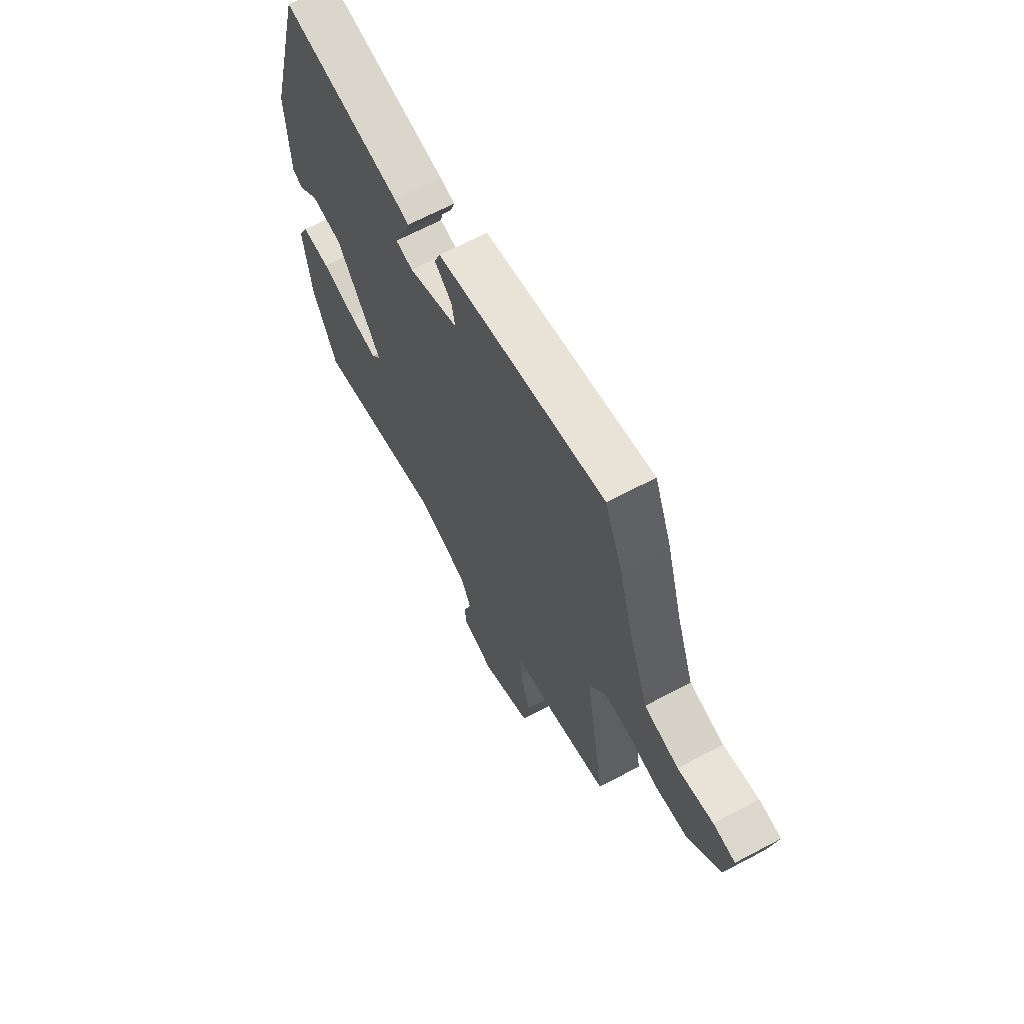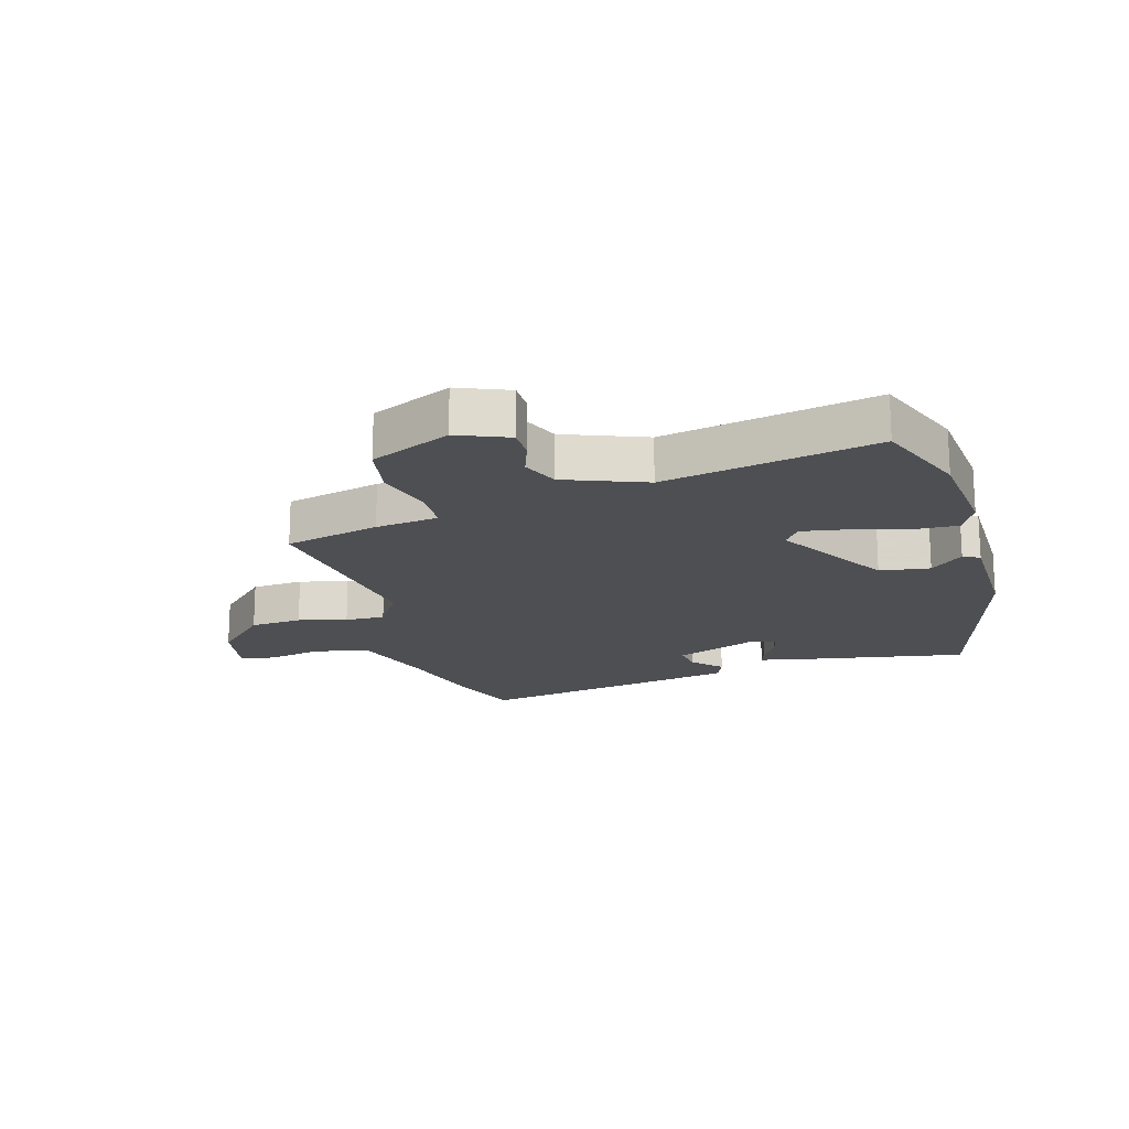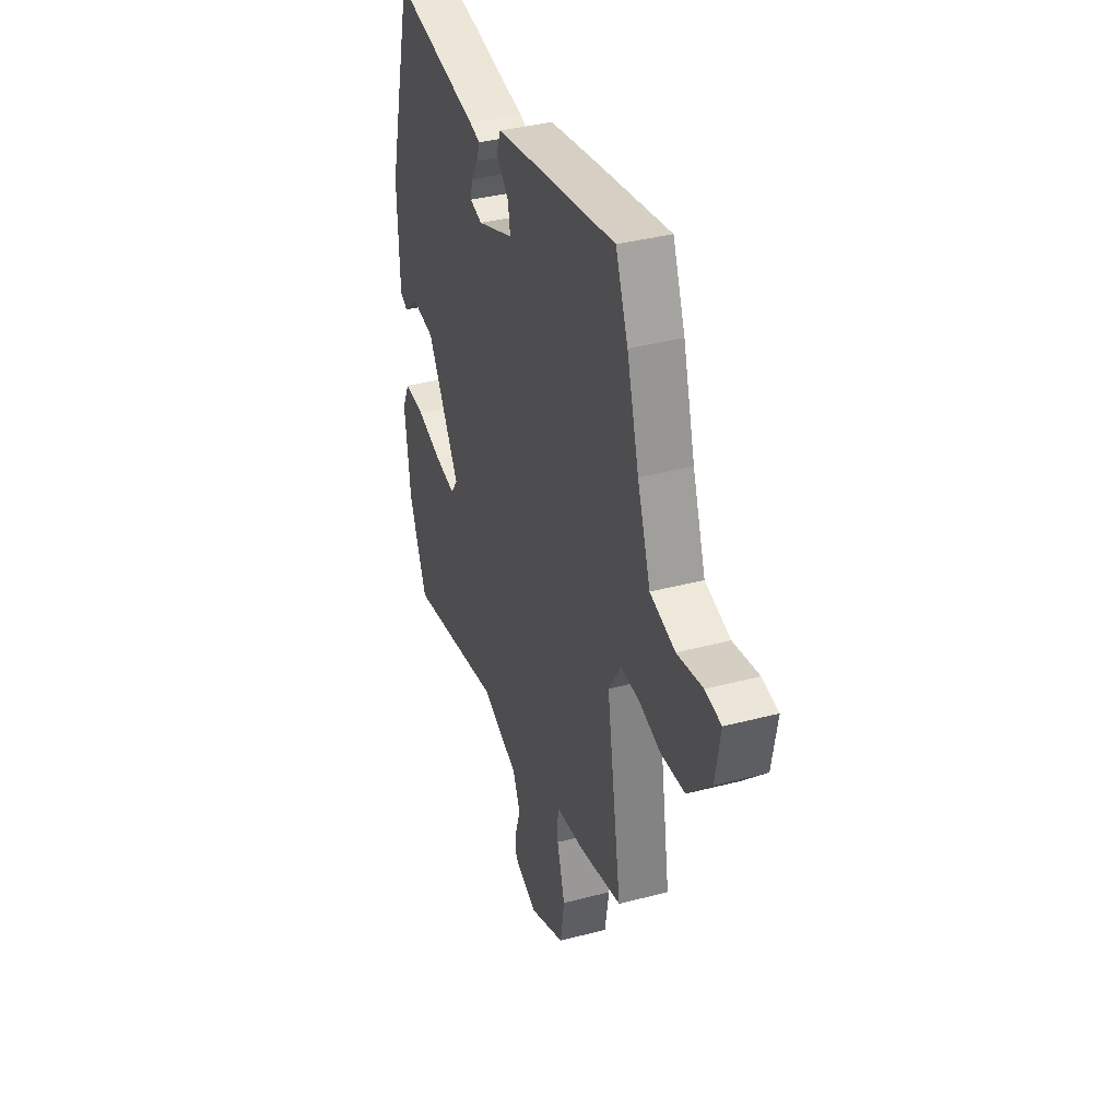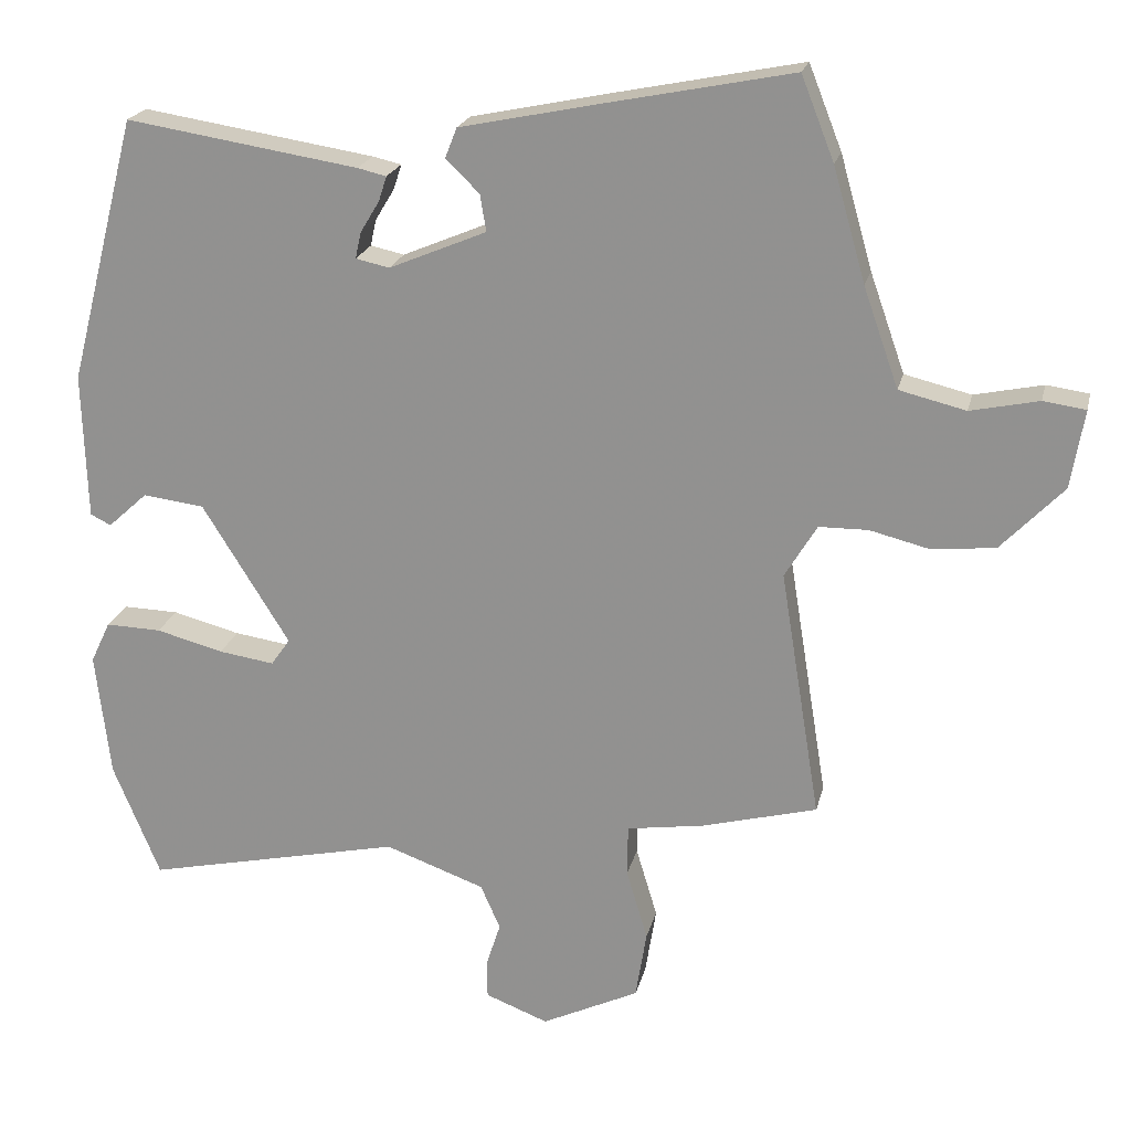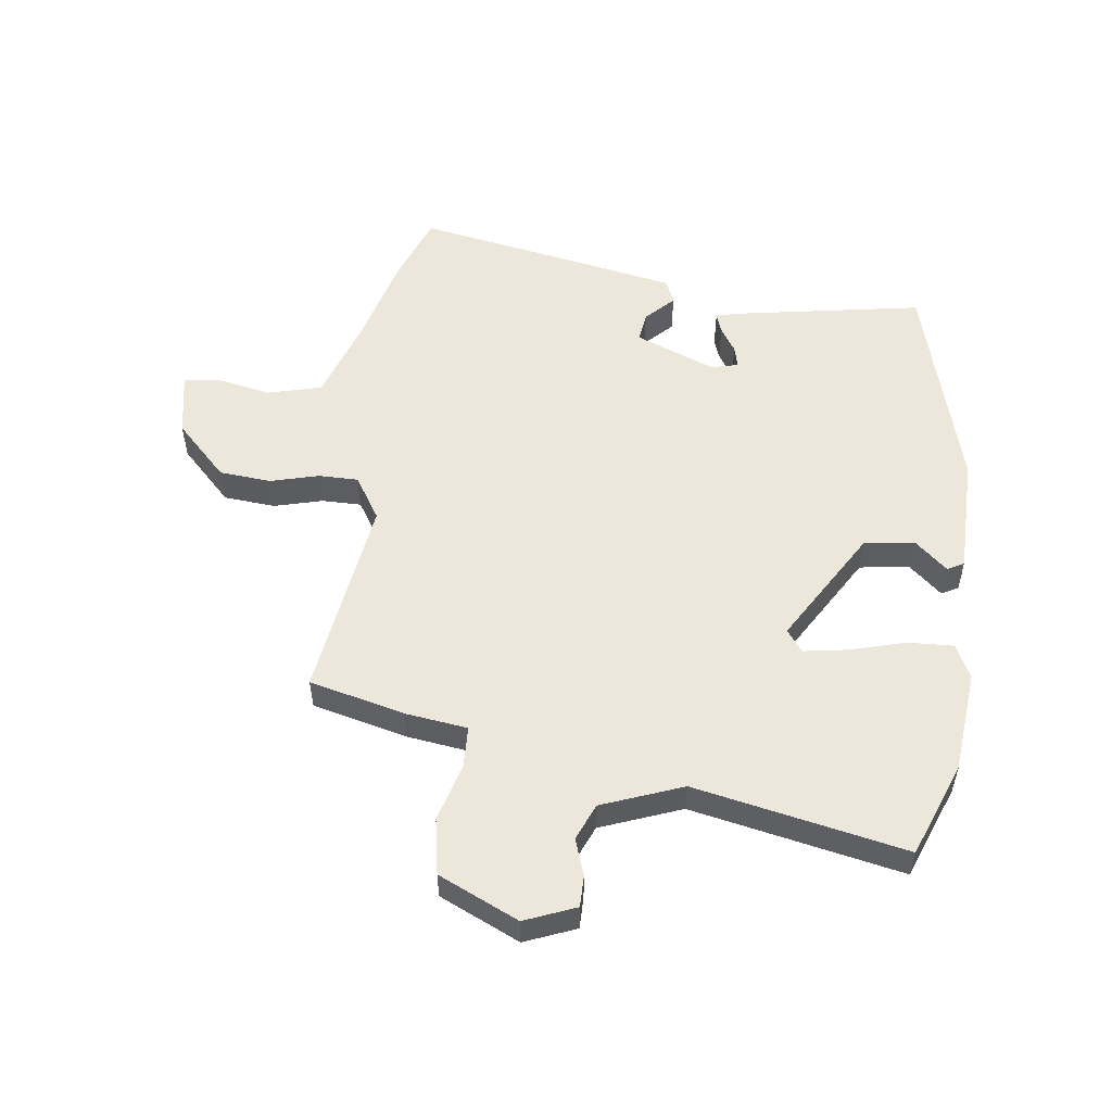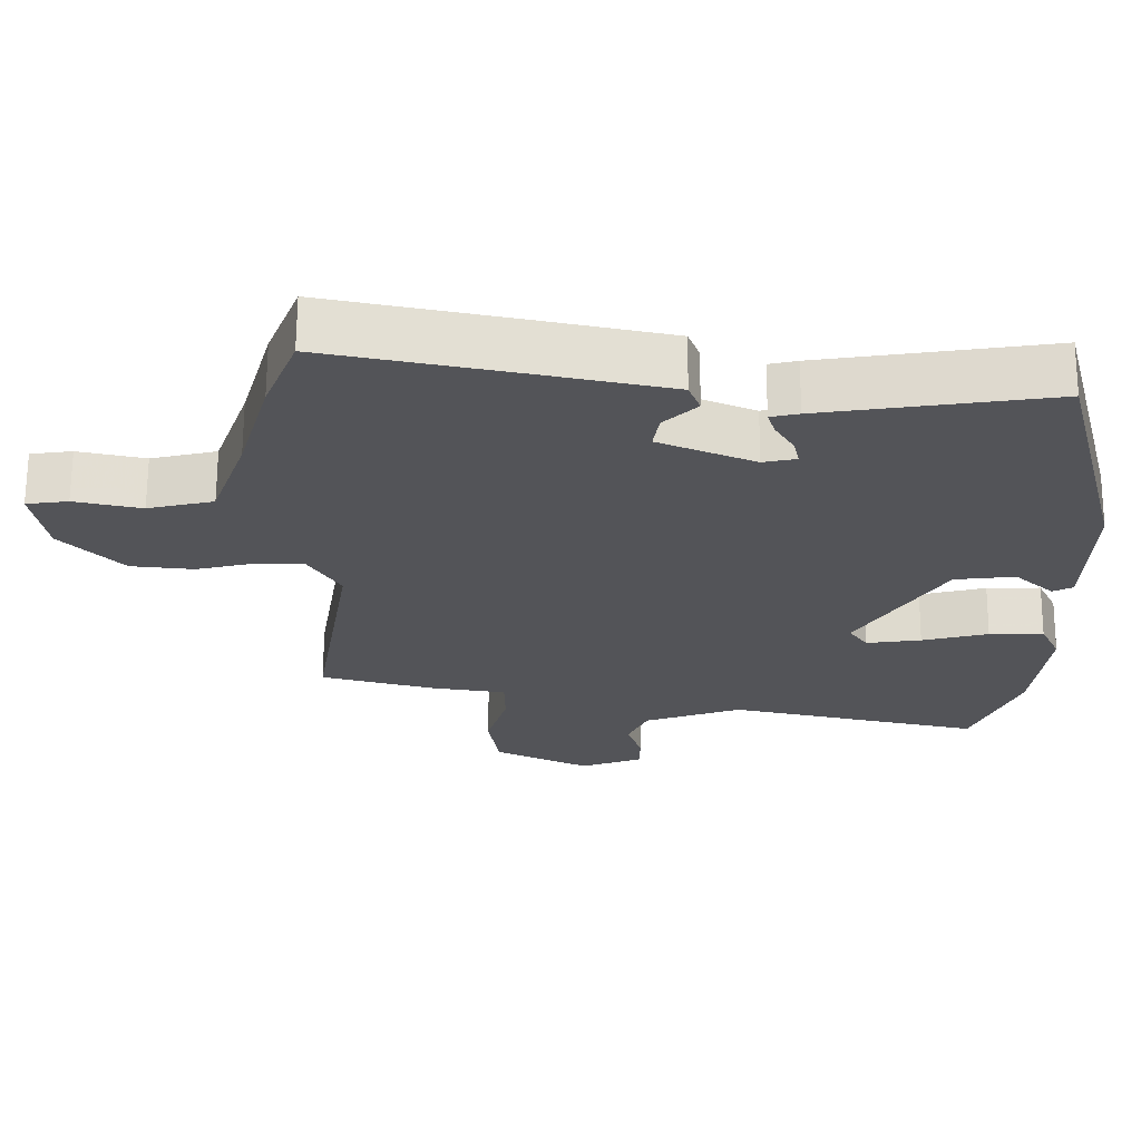
<metadata>
{"format":"obj","ext":"obj","renderer":"f3d","projection":"perspective","resolution":1024,"background":"white","views":[{"elev":66.6,"azim":62.0,"up":"+Z"},{"elev":-18.0,"azim":-165.1,"up":"+Y"},{"elev":38.3,"azim":71.6,"up":"+Z"},{"elev":21.1,"azim":12.9,"up":"+Z"},{"elev":53.9,"azim":-173.8,"up":"+Y"},{"elev":66.6,"azim":-179.7,"up":"+Z"}]}
</metadata>
<code>
v 0.46 0.07 0.602
v 0.505 0.07 0.488
v 0.549 0.07 0.334
v 0.597 0.07 0.198
v 0.688 0.07 0.176
v 0.781 0.07 0.196
v 0.839 0.07 0.188
v 0.821 0.07 0.081
v 0.736 0.07 -0.008
v 0.649 0.07 -0.017
v 0.568 0.07 0.003
v 0.501 0.07 0.002
v 0.457 0.07 -0.071
v 0.512 0.07 -0.411
v 0.354 0.07 -0.453
v 0.249 0.07 -0.469
v 0.248 0.07 -0.539
v 0.277 0.07 -0.636
v 0.262 0.07 -0.73
v 0.129 0.07 -0.794
v 0.043 0.07 -0.761
v 0.042 0.07 -0.709
v 0.062 0.07 -0.647
v 0.035 0.07 -0.586
v -0.101 0.07 -0.537
v -0.453 0.07 -0.615
v -0.517 0.07 -0.459
v -0.537 0.07 -0.287
v -0.51 0.07 -0.23
v -0.434 0.07 -0.232
v -0.342 0.07 -0.256
v -0.266 0.07 -0.267
v -0.24 0.07 -0.23
v -0.359 0.07 -0.039
v -0.443 0.07 -0.029
v -0.497 0.07 -0.078
v -0.525 0.07 -0.064
v -0.531 0.07 0.136
v -0.437 0.07 0.5
v -0.12 0.07 0.451
v -0.081 0.07 0.442
v -0.092 0.07 0.408
v -0.118 0.07 0.365
v -0.126 0.07 0.329
v -0.08 0.07 0.319
v 0.053 0.07 0.375
v 0.045 0.07 0.425
v -0.001 0.07 0.47
v 0.015 0.07 0.511
v 0.197 0.07 0.549
v 0.46 0 0.602
v 0.505 0 0.488
v 0.549 0 0.334
v 0.597 0 0.198
v 0.688 0 0.176
v 0.781 0 0.196
v 0.839 0 0.188
v 0.821 0 0.081
v 0.736 0 -0.008
v 0.649 0 -0.017
v 0.568 0 0.003
v 0.501 0 0.002
v 0.457 0 -0.071
v 0.512 0 -0.411
v 0.354 0 -0.453
v 0.249 0 -0.469
v 0.248 0 -0.539
v 0.277 0 -0.636
v 0.262 0 -0.73
v 0.129 0 -0.794
v 0.043 0 -0.761
v 0.042 0 -0.709
v 0.062 0 -0.647
v 0.035 0 -0.586
v -0.101 0 -0.537
v -0.453 0 -0.615
v -0.517 0 -0.459
v -0.537 0 -0.287
v -0.51 0 -0.23
v -0.434 0 -0.232
v -0.342 0 -0.256
v -0.266 0 -0.267
v -0.24 0 -0.23
v -0.359 0 -0.039
v -0.443 0 -0.029
v -0.497 0 -0.078
v -0.525 0 -0.064
v -0.531 0 0.136
v -0.437 0 0.5
v -0.12 0 0.451
v -0.081 0 0.442
v -0.092 0 0.408
v -0.118 0 0.365
v -0.126 0 0.329
v -0.08 0 0.319
v 0.053 0 0.375
v 0.045 0 0.425
v -0.001 0 0.47
v 0.015 0 0.511
v 0.197 0 0.549
f 1 2 3
f 50 1 3
f 49 50 3
f 48 49 3
f 47 48 3
f 46 47 3 4
f 45 46 4
f 41 42 43
f 40 41 43
f 39 40 43
f 38 39 43
f 37 38 43
f 36 37 43
f 35 36 43
f 34 35 43 44
f 33 34 44 45
f 29 30 31
f 28 29 31
f 27 28 31
f 26 27 31
f 25 26 31
f 24 25 31 32
f 21 22 23
f 20 21 23
f 19 20 23
f 18 19 23
f 17 18 23
f 16 17 23 24
f 13 14 15 16
f 24 32 33
f 16 24 33
f 13 16 33
f 9 10 11
f 8 9 11
f 7 8 11
f 6 7 11
f 5 6 11
f 5 11 12
f 4 5 12
f 13 33 45
f 12 13 45
f 4 12 45
f 53 52 51
f 53 51 100
f 53 100 99
f 53 99 98
f 53 98 97
f 54 53 97 96
f 54 96 95
f 93 92 91
f 93 91 90
f 93 90 89
f 93 89 88
f 93 88 87
f 93 87 86
f 93 86 85
f 94 93 85 84
f 95 94 84 83
f 81 80 79
f 81 79 78
f 81 78 77
f 81 77 76
f 81 76 75
f 82 81 75 74
f 73 72 71
f 73 71 70
f 73 70 69
f 73 69 68
f 73 68 67
f 74 73 67 66
f 66 65 64 63
f 83 82 74
f 83 74 66
f 83 66 63
f 61 60 59
f 61 59 58
f 61 58 57
f 61 57 56
f 61 56 55
f 62 61 55
f 62 55 54
f 95 83 63
f 95 63 62
f 95 62 54
f 1 51 52 2
f 2 52 53 3
f 3 53 54 4
f 4 54 55 5
f 5 55 56 6
f 6 56 57 7
f 7 57 58 8
f 8 58 59 9
f 9 59 60 10
f 10 60 61 11
f 11 61 62 12
f 12 62 63 13
f 13 63 64 14
f 14 64 65 15
f 15 65 66 16
f 16 66 67 17
f 17 67 68 18
f 18 68 69 19
f 19 69 70 20
f 20 70 71 21
f 21 71 72 22
f 22 72 73 23
f 23 73 74 24
f 24 74 75 25
f 25 75 76 26
f 26 76 77 27
f 27 77 78 28
f 28 78 79 29
f 29 79 80 30
f 30 80 81 31
f 31 81 82 32
f 32 82 83 33
f 33 83 84 34
f 34 84 85 35
f 35 85 86 36
f 36 86 87 37
f 37 87 88 38
f 38 88 89 39
f 39 89 90 40
f 40 90 91 41
f 41 91 92 42
f 42 92 93 43
f 43 93 94 44
f 44 94 95 45
f 45 95 96 46
f 46 96 97 47
f 47 97 98 48
f 48 98 99 49
f 49 99 100 50
f 50 100 51 1

</code>
